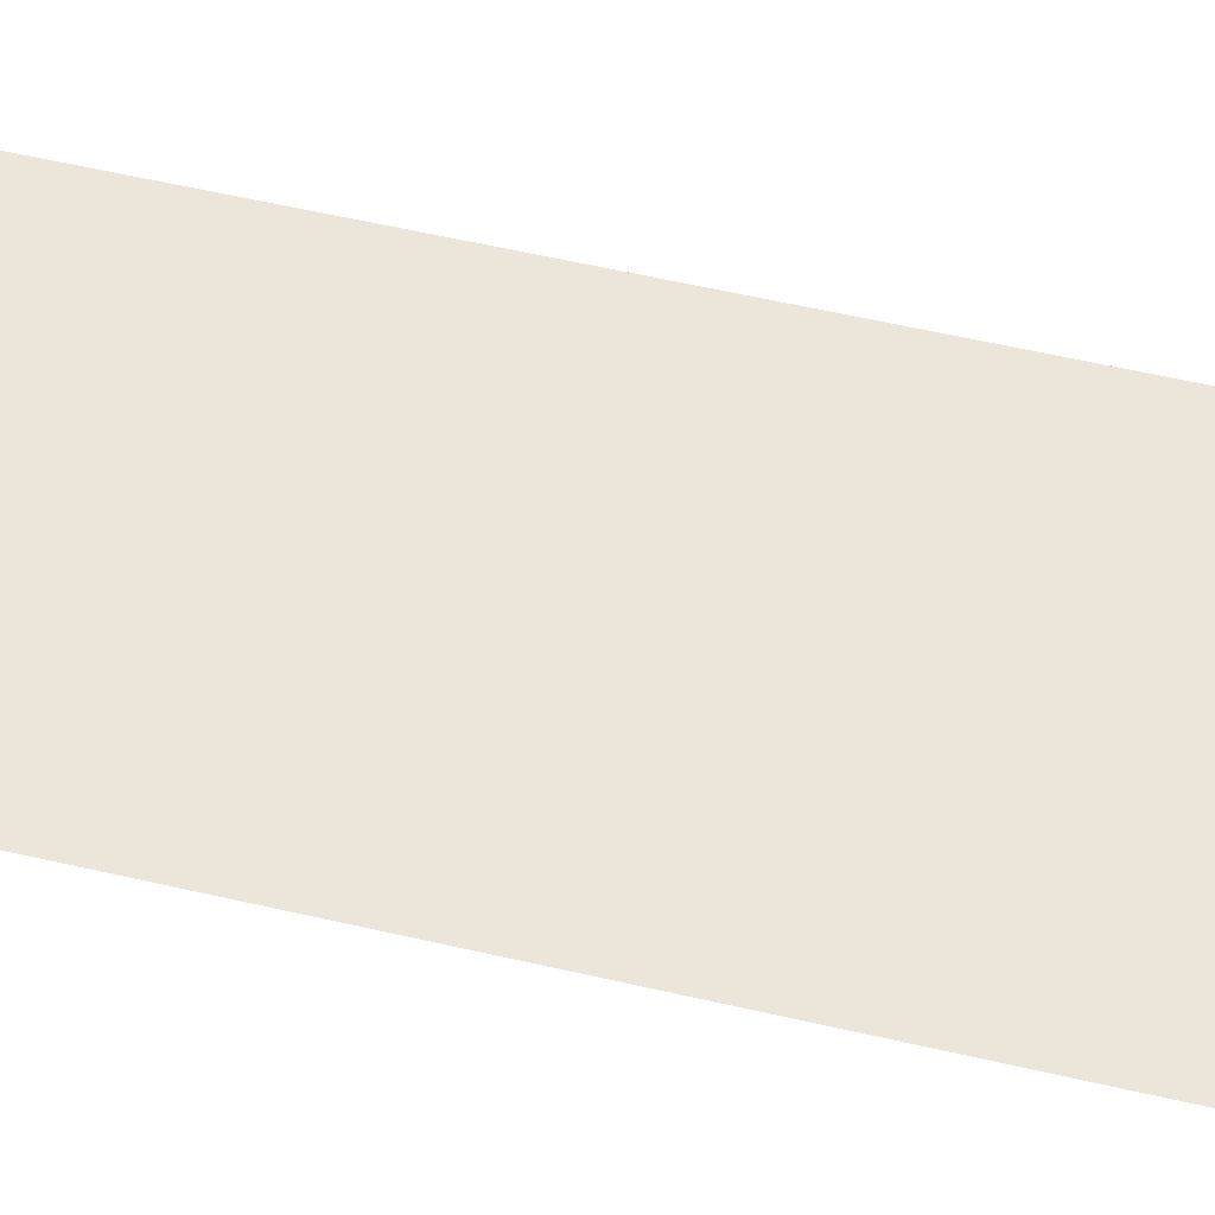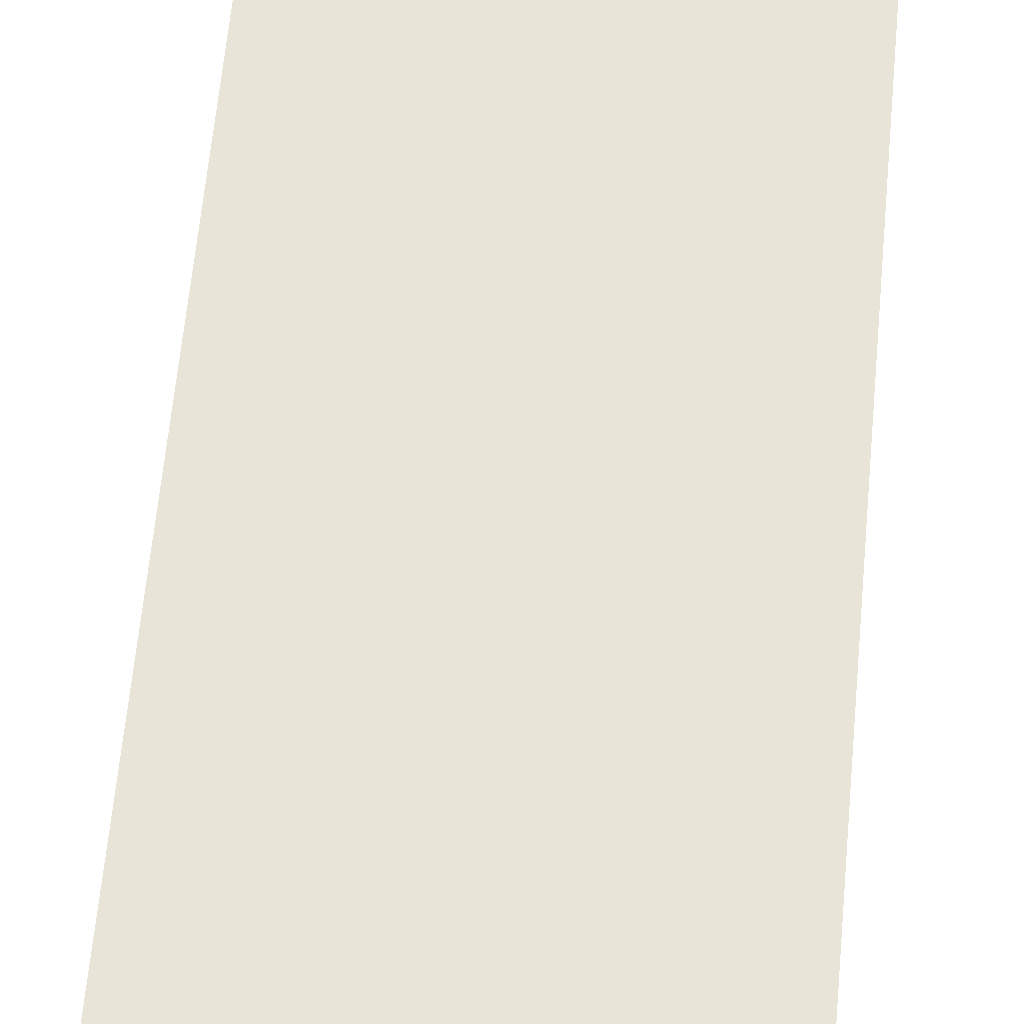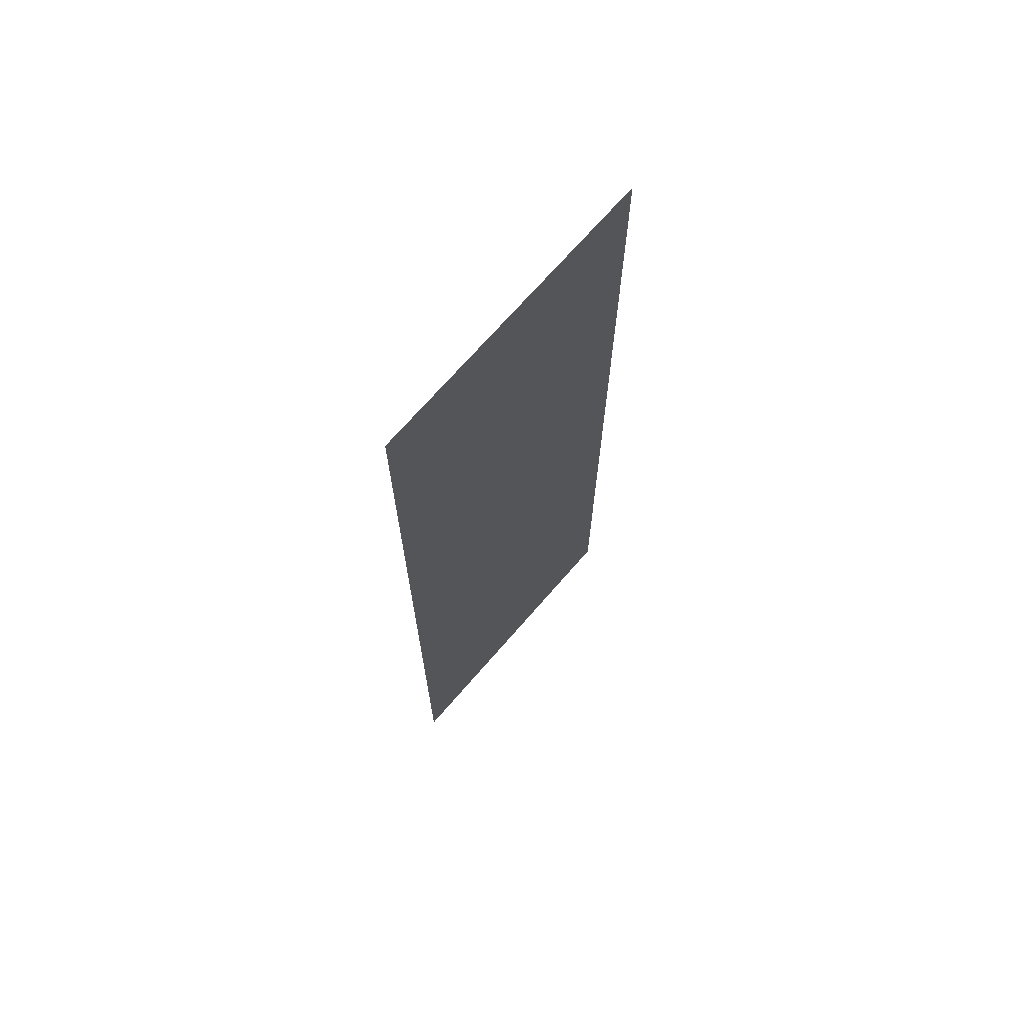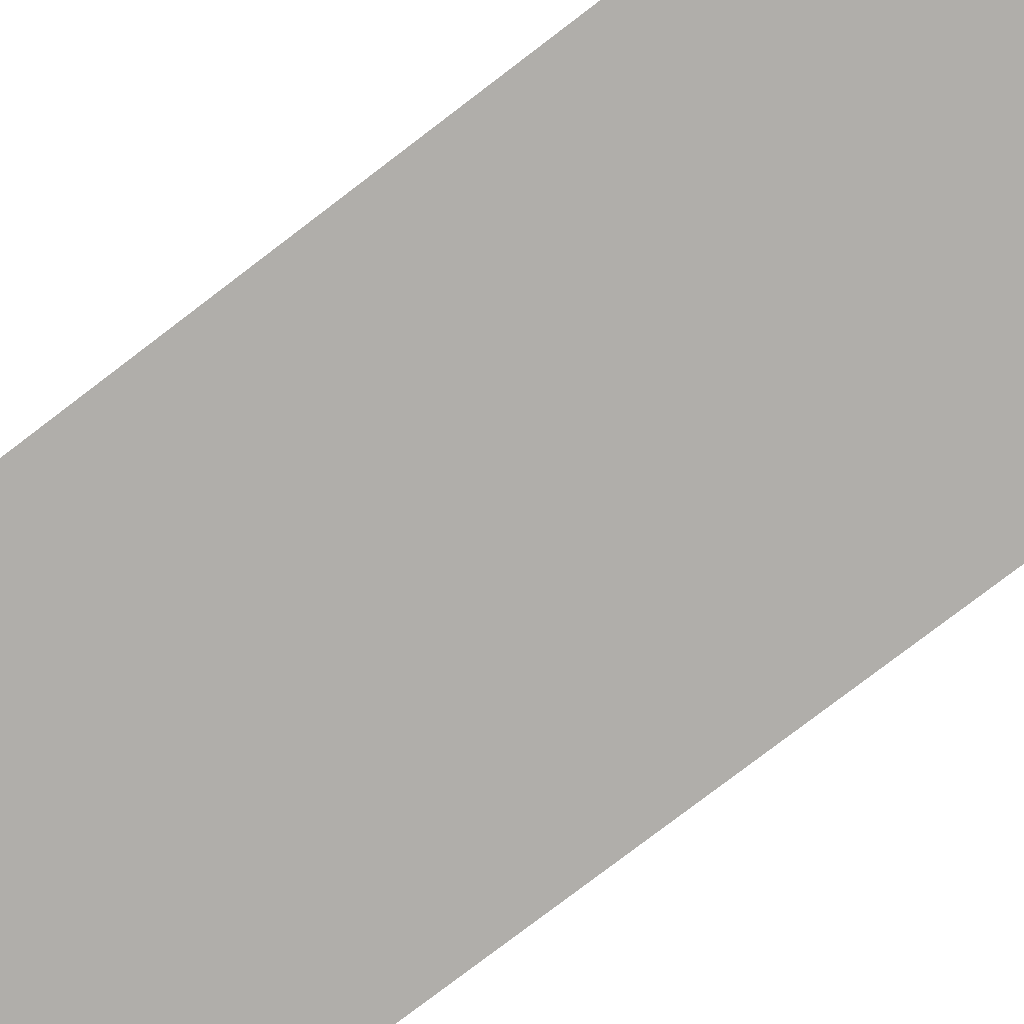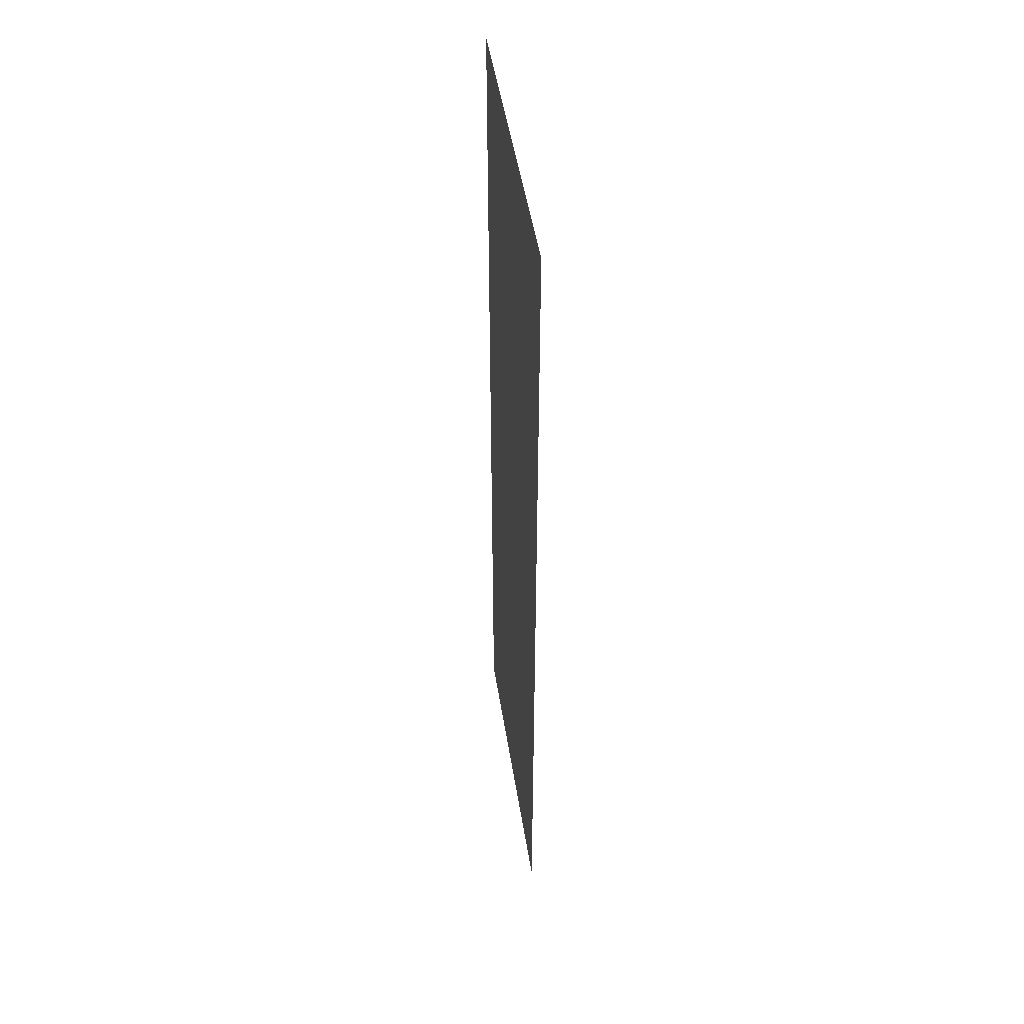
<metadata>
{"format":"obj","ext":"obj","renderer":"f3d","projection":"perspective","resolution":1024,"background":"white","views":[{"elev":55.1,"azim":-76.1,"up":"+Y"},{"elev":60.5,"azim":-174.8,"up":"+Y"},{"elev":70.7,"azim":131.0,"up":"+Z"},{"elev":-77.8,"azim":-52.6,"up":"+Y"},{"elev":49.1,"azim":-98.9,"up":"+Z"}]}
</metadata>
<code>
v 4454 -51.2 -2739
v 4454 -51.2 -2576
v 4506 -51.2 -2739
v 4506 -51.2 -2576
v 4506 -51.2 -2739
v 4454 -51.2 -2576
v 4506 -51.2 -2637
v 4506 -51.2 -2739
v 4506 -51.2 -2576
f 1 2 3
f 4 5 6
f 7 8 9

</code>
